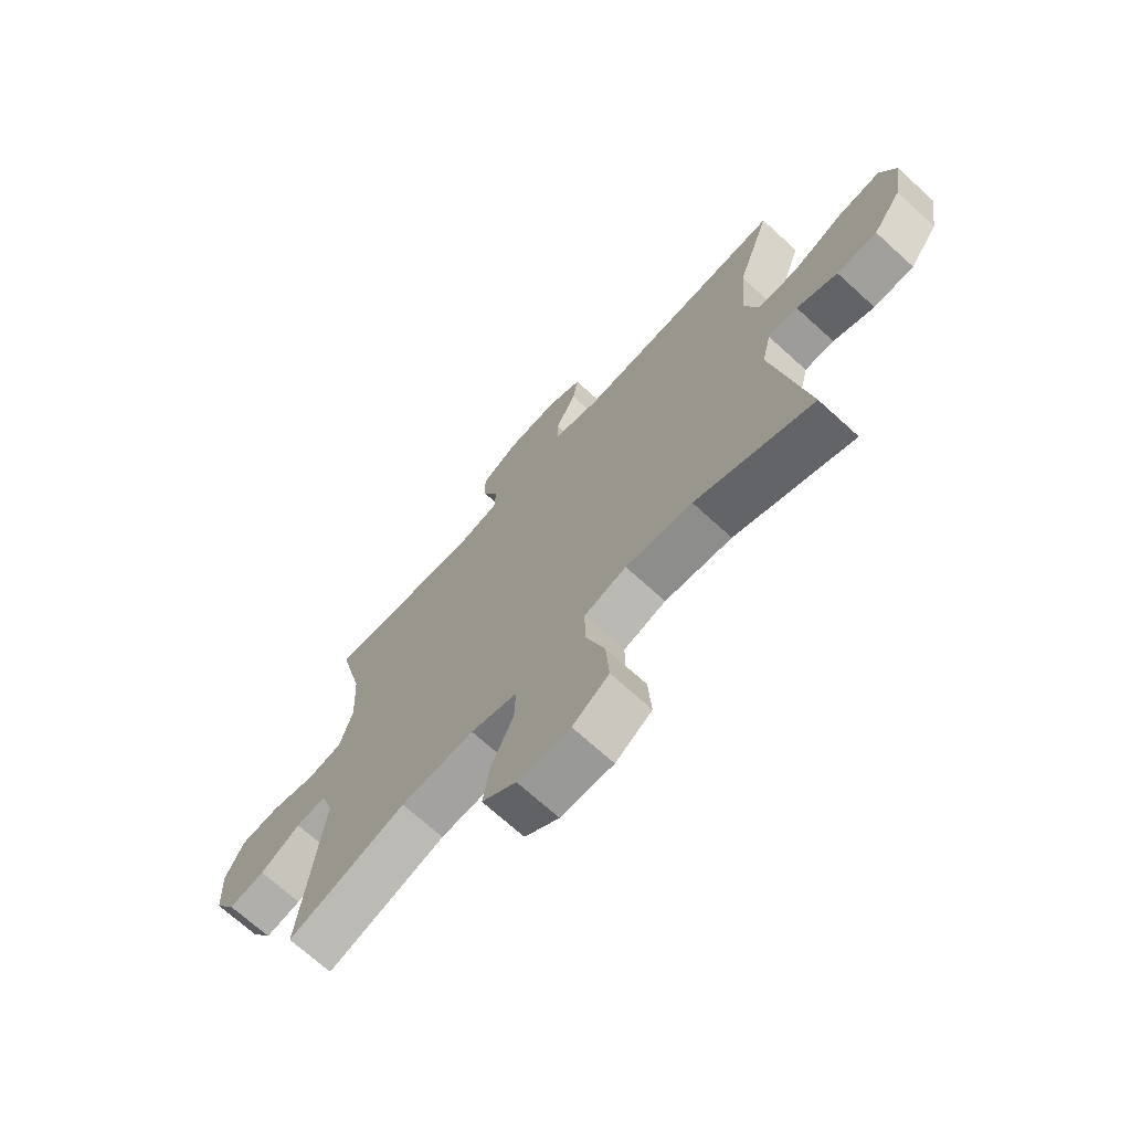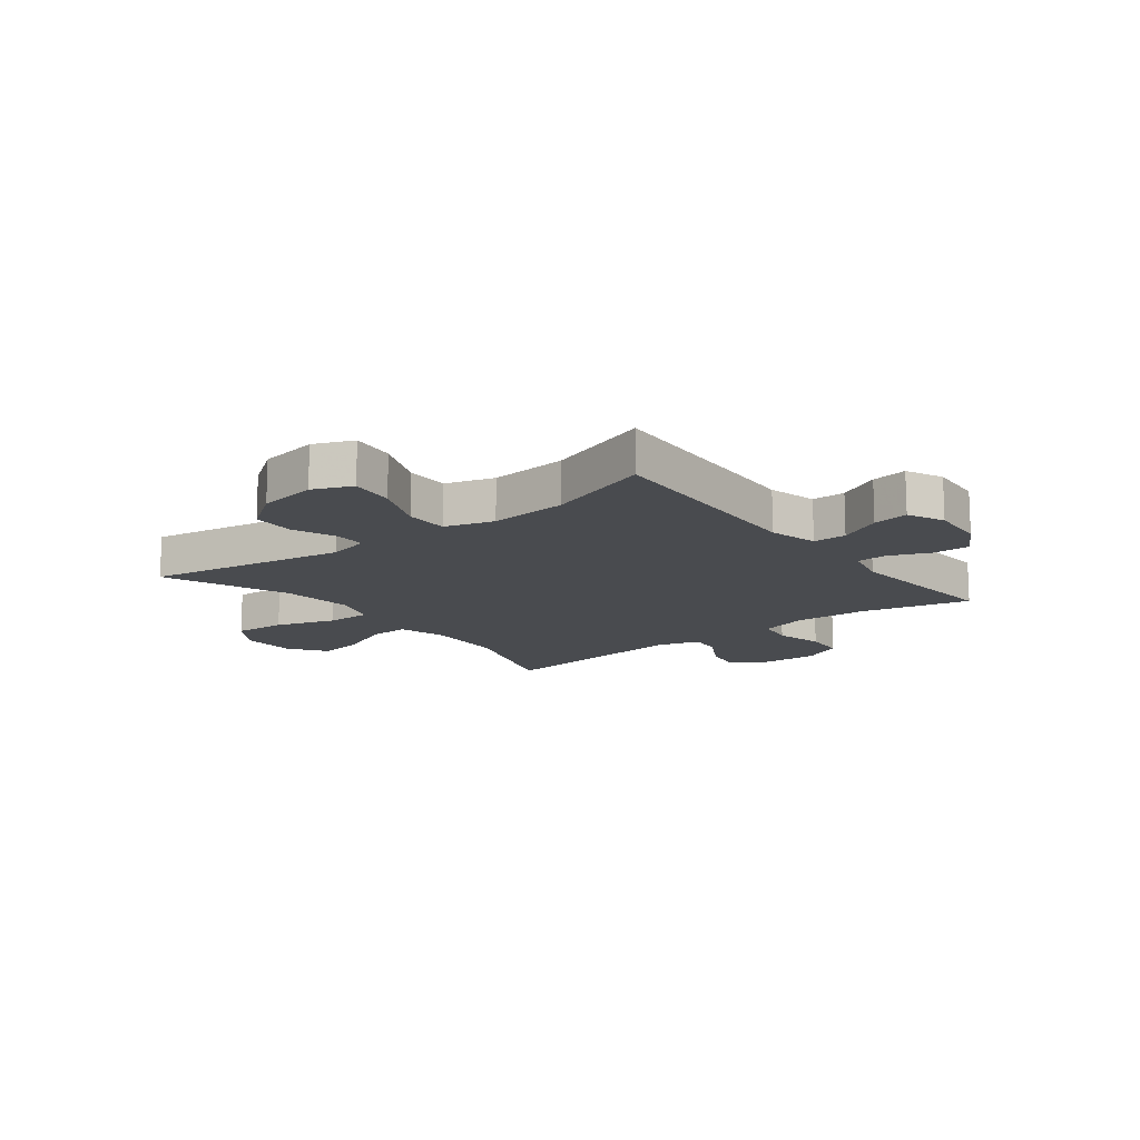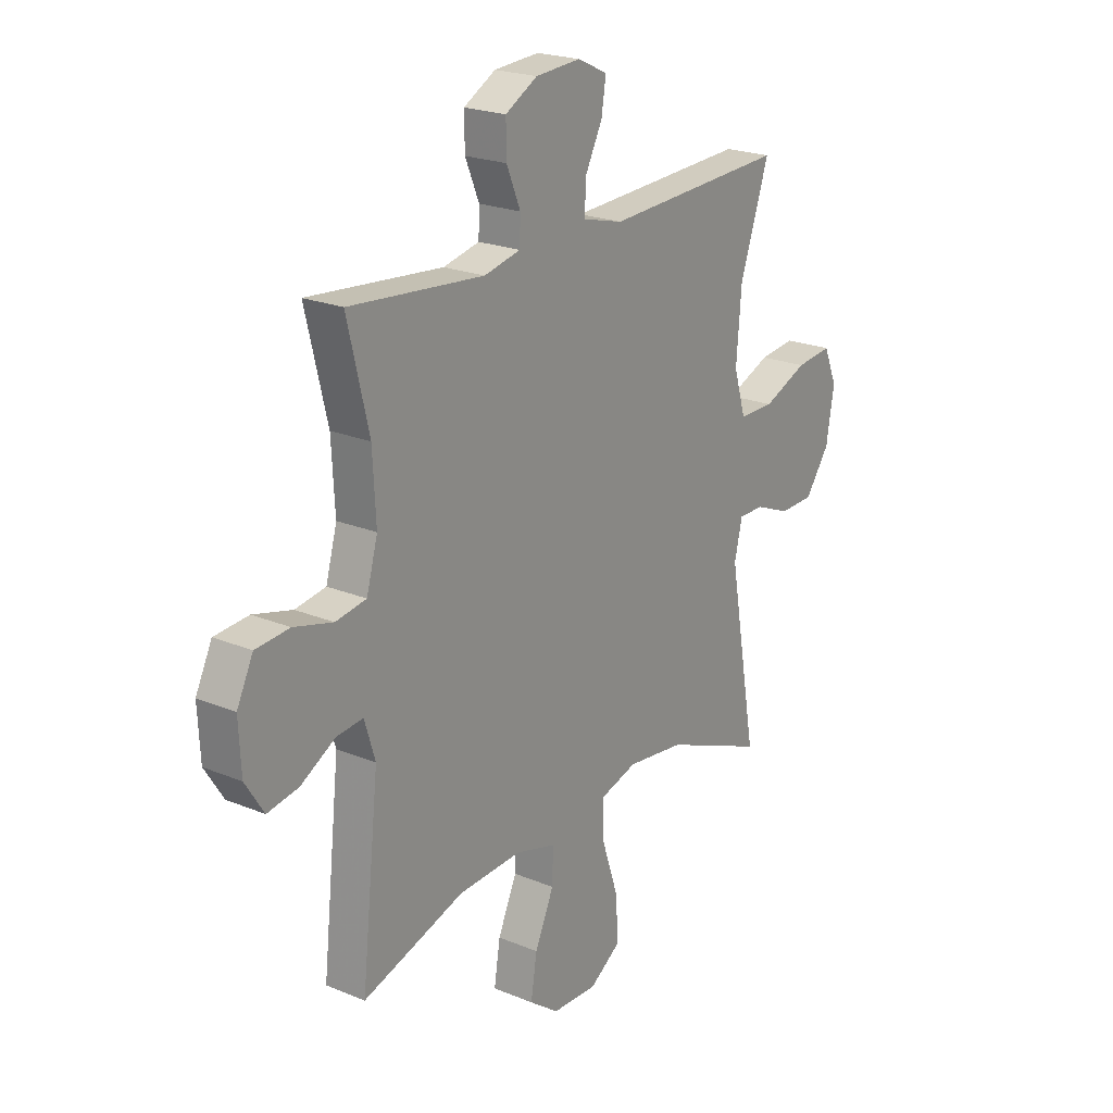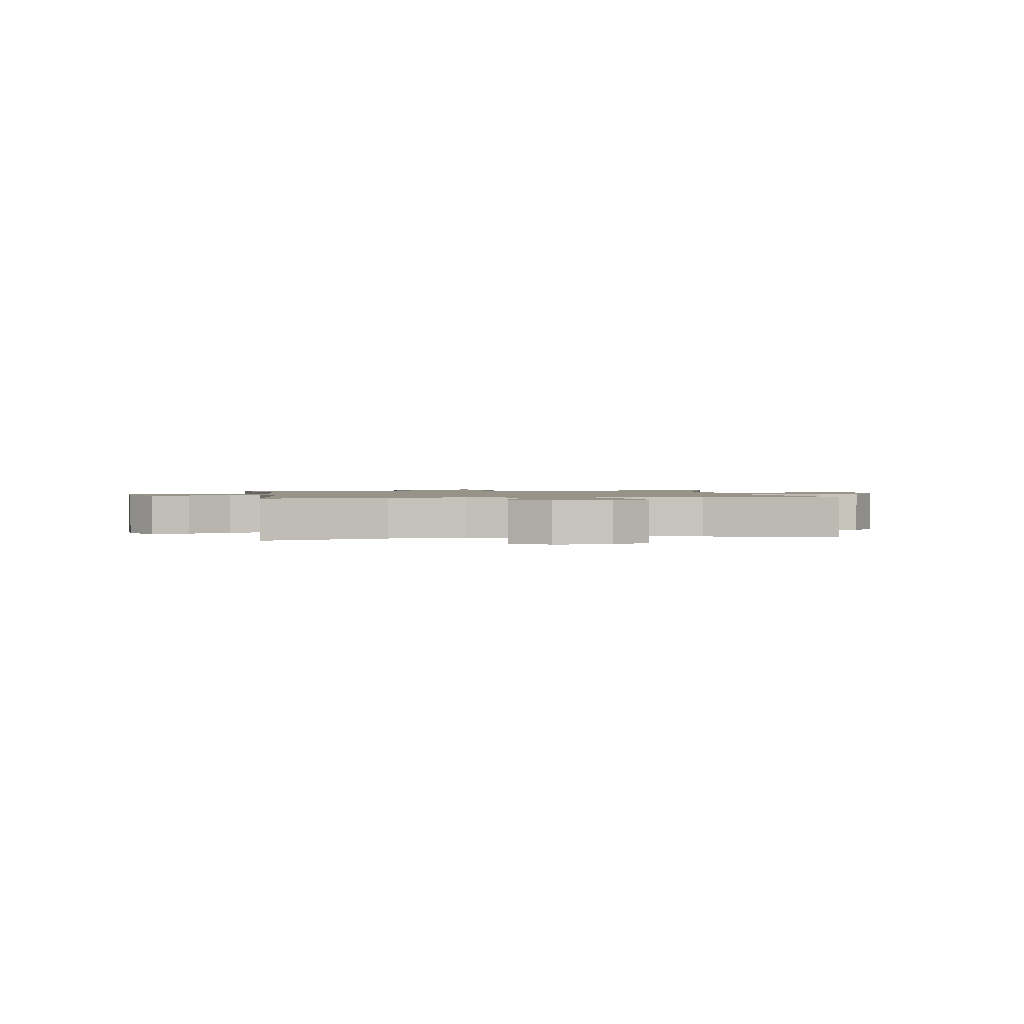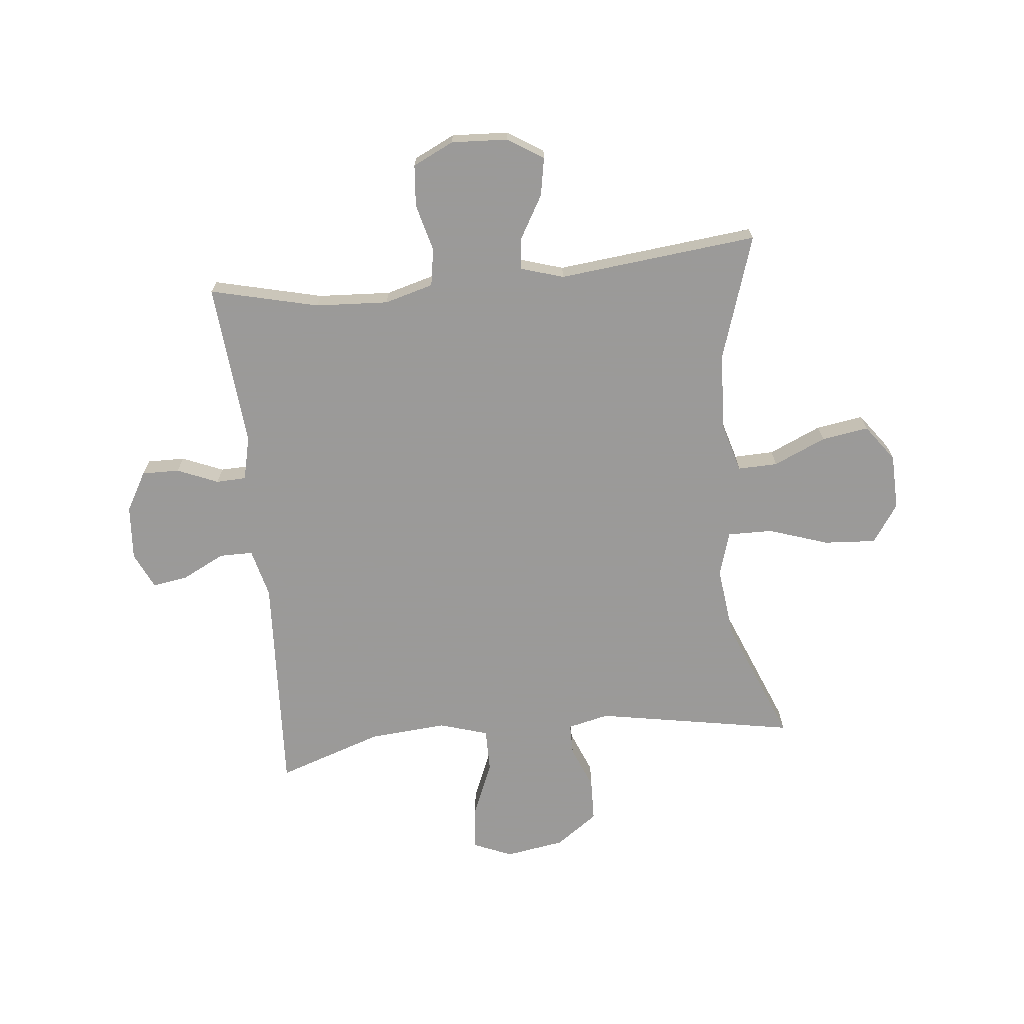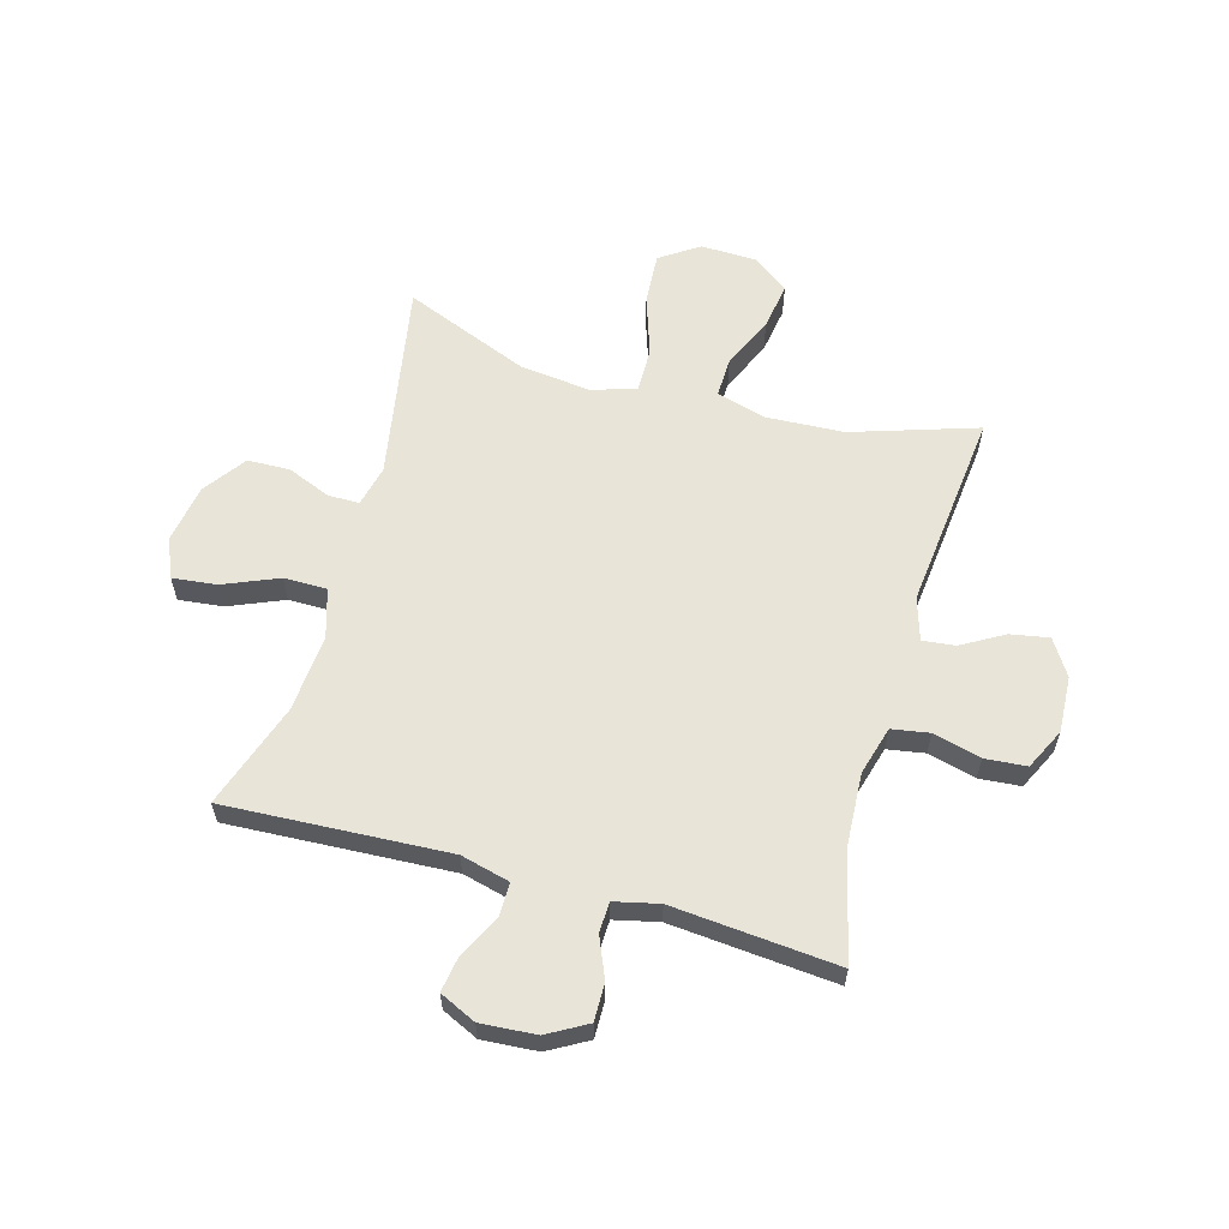
<metadata>
{"format":"obj","ext":"obj","renderer":"f3d","projection":"perspective","resolution":1024,"background":"white","views":[{"elev":-70.3,"azim":-132.3,"up":"+Z"},{"elev":-14.1,"azim":-52.2,"up":"+Y"},{"elev":21.8,"azim":126.0,"up":"+Z"},{"elev":1.3,"azim":171.2,"up":"+Y"},{"elev":-69.5,"azim":95.8,"up":"+Y"},{"elev":60.1,"azim":15.7,"up":"+Y"}]}
</metadata>
<code>
v -0.5 0.07 -0.5
v -0.438 0.07 -0.15
v -0.455 0.07 -0.077
v -0.51 0.07 -0.077
v -0.586 0.07 -0.108
v -0.661 0.07 -0.106
v -0.714 0.07 -0.032
v -0.731 0.07 0.072
v -0.702 0.07 0.141
v -0.624 0.07 0.132
v -0.528 0.07 0.092
v -0.452 0.07 0.092
v -0.426 0.07 0.178
v -0.437 0.07 0.314
v -0.5 0.07 0.5
v -0.107 0.07 0.48
v -0.021 0.07 0.502
v -0.021 0.07 0.561
v -0.059 0.07 0.636
v -0.069 0.07 0.699
v -0.005 0.07 0.729
v 0.092 0.07 0.722
v 0.161 0.07 0.683
v 0.16 0.07 0.617
v 0.13 0.07 0.545
v 0.132 0.07 0.492
v 0.21 0.07 0.474
v 0.5 0.07 0.5
v 0.454 0.07 0.309
v 0.447 0.07 0.181
v 0.471 0.07 0.095
v 0.537 0.07 0.084
v 0.621 0.07 0.106
v 0.694 0.07 0.1
v 0.729 0.07 0.028
v 0.724 0.07 -0.071
v 0.684 0.07 -0.134
v 0.617 0.07 -0.122
v 0.542 0.07 -0.079
v 0.485 0.07 -0.073
v 0.462 0.07 -0.148
v 0.5 0.07 -0.5
v 0.28 0.07 -0.429
v 0.143 0.07 -0.422
v 0.056 0.07 -0.447
v 0.058 0.07 -0.517
v 0.099 0.07 -0.609
v 0.112 0.07 -0.692
v 0.048 0.07 -0.739
v -0.05 0.07 -0.742
v -0.118 0.07 -0.696
v -0.112 0.07 -0.604
v -0.077 0.07 -0.499
v -0.076 0.07 -0.42
v -0.155 0.07 -0.396
v -0.28 0.07 -0.411
v -0.5 0 -0.5
v -0.438 0 -0.15
v -0.455 0 -0.077
v -0.51 0 -0.077
v -0.586 0 -0.108
v -0.661 0 -0.106
v -0.714 0 -0.032
v -0.731 0 0.072
v -0.702 0 0.141
v -0.624 0 0.132
v -0.528 0 0.092
v -0.452 0 0.092
v -0.426 0 0.178
v -0.437 0 0.314
v -0.5 0 0.5
v -0.107 0 0.48
v -0.021 0 0.502
v -0.021 0 0.561
v -0.059 0 0.636
v -0.069 0 0.699
v -0.005 0 0.729
v 0.092 0 0.722
v 0.161 0 0.683
v 0.16 0 0.617
v 0.13 0 0.545
v 0.132 0 0.492
v 0.21 0 0.474
v 0.5 0 0.5
v 0.454 0 0.309
v 0.447 0 0.181
v 0.471 0 0.095
v 0.537 0 0.084
v 0.621 0 0.106
v 0.694 0 0.1
v 0.729 0 0.028
v 0.724 0 -0.071
v 0.684 0 -0.134
v 0.617 0 -0.122
v 0.542 0 -0.079
v 0.485 0 -0.073
v 0.462 0 -0.148
v 0.5 0 -0.5
v 0.28 0 -0.429
v 0.143 0 -0.422
v 0.056 0 -0.447
v 0.058 0 -0.517
v 0.099 0 -0.609
v 0.112 0 -0.692
v 0.048 0 -0.739
v -0.05 0 -0.742
v -0.118 0 -0.696
v -0.112 0 -0.604
v -0.077 0 -0.499
v -0.076 0 -0.42
v -0.155 0 -0.396
v -0.28 0 -0.411
f 51 52 53
f 50 51 53
f 49 50 53
f 48 49 53
f 47 48 53
f 46 47 53
f 45 46 53 54
f 44 45 54 55
f 41 42 43
f 43 44 55
f 41 43 55
f 40 41 55
f 37 38 39
f 36 37 39
f 35 36 39
f 34 35 39
f 33 34 39
f 32 33 39
f 31 32 39 40
f 40 55 56
f 31 40 56
f 30 31 56
f 27 28 29
f 56 1 2
f 30 56 2
f 29 30 2
f 27 29 2
f 26 27 2
f 23 24 25
f 22 23 25
f 21 22 25
f 20 21 25
f 19 20 25
f 18 19 25
f 14 15 16
f 13 14 16 17
f 12 13 17
f 9 10 11
f 8 9 11
f 7 8 11
f 6 7 11
f 5 6 11
f 4 5 11
f 3 4 11 12
f 2 3 12 17
f 17 18 25 26
f 2 17 26
f 109 108 107
f 109 107 106
f 109 106 105
f 109 105 104
f 109 104 103
f 109 103 102
f 110 109 102 101
f 111 110 101 100
f 99 98 97
f 111 100 99
f 111 99 97
f 111 97 96
f 95 94 93
f 95 93 92
f 95 92 91
f 95 91 90
f 95 90 89
f 95 89 88
f 96 95 88 87
f 112 111 96
f 112 96 87
f 112 87 86
f 85 84 83
f 58 57 112
f 58 112 86
f 58 86 85
f 58 85 83
f 58 83 82
f 81 80 79
f 81 79 78
f 81 78 77
f 81 77 76
f 81 76 75
f 81 75 74
f 72 71 70
f 73 72 70 69
f 73 69 68
f 67 66 65
f 67 65 64
f 67 64 63
f 67 63 62
f 67 62 61
f 67 61 60
f 68 67 60 59
f 73 68 59 58
f 82 81 74 73
f 82 73 58
f 1 57 58 2
f 2 58 59 3
f 3 59 60 4
f 4 60 61 5
f 5 61 62 6
f 6 62 63 7
f 7 63 64 8
f 8 64 65 9
f 9 65 66 10
f 10 66 67 11
f 11 67 68 12
f 12 68 69 13
f 13 69 70 14
f 14 70 71 15
f 15 71 72 16
f 16 72 73 17
f 17 73 74 18
f 18 74 75 19
f 19 75 76 20
f 20 76 77 21
f 21 77 78 22
f 22 78 79 23
f 23 79 80 24
f 24 80 81 25
f 25 81 82 26
f 26 82 83 27
f 27 83 84 28
f 28 84 85 29
f 29 85 86 30
f 30 86 87 31
f 31 87 88 32
f 32 88 89 33
f 33 89 90 34
f 34 90 91 35
f 35 91 92 36
f 36 92 93 37
f 37 93 94 38
f 38 94 95 39
f 39 95 96 40
f 40 96 97 41
f 41 97 98 42
f 42 98 99 43
f 43 99 100 44
f 44 100 101 45
f 45 101 102 46
f 46 102 103 47
f 47 103 104 48
f 48 104 105 49
f 49 105 106 50
f 50 106 107 51
f 51 107 108 52
f 52 108 109 53
f 53 109 110 54
f 54 110 111 55
f 55 111 112 56
f 56 112 57 1

</code>
